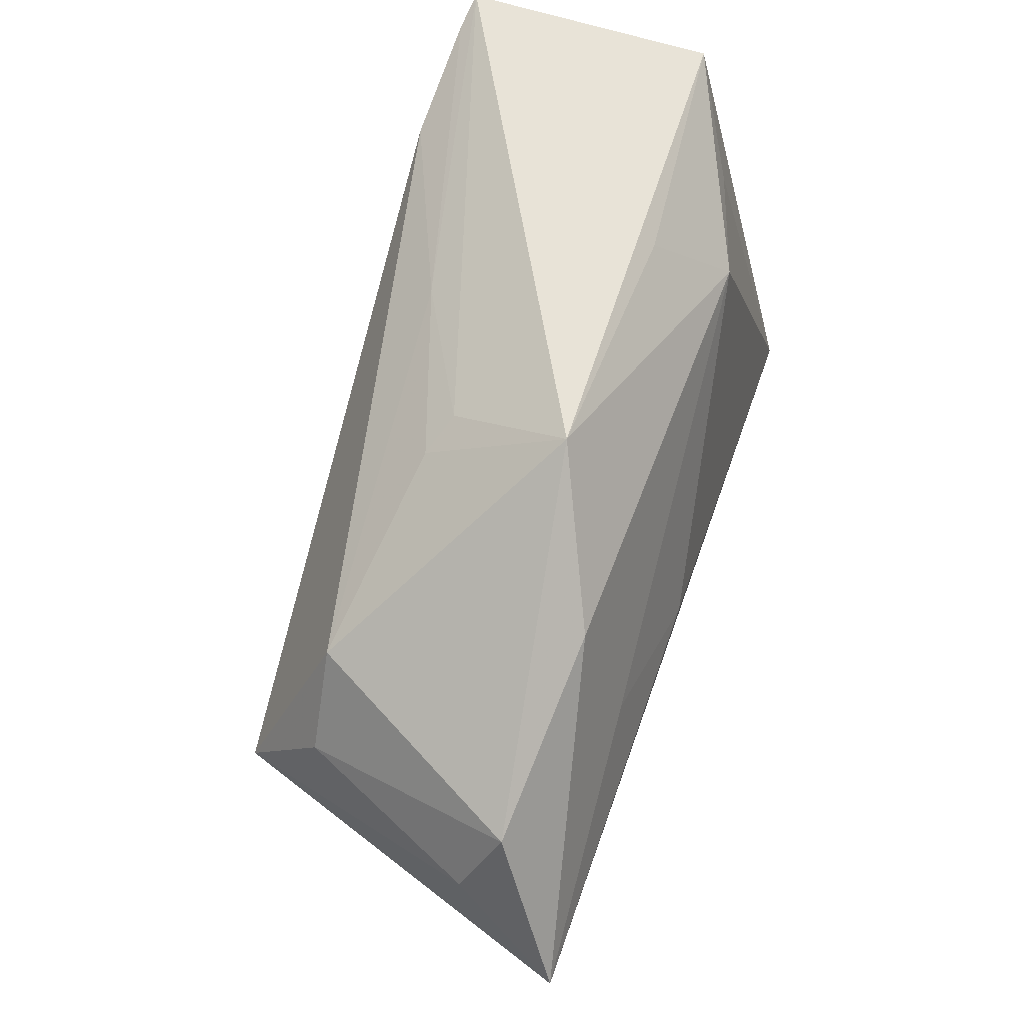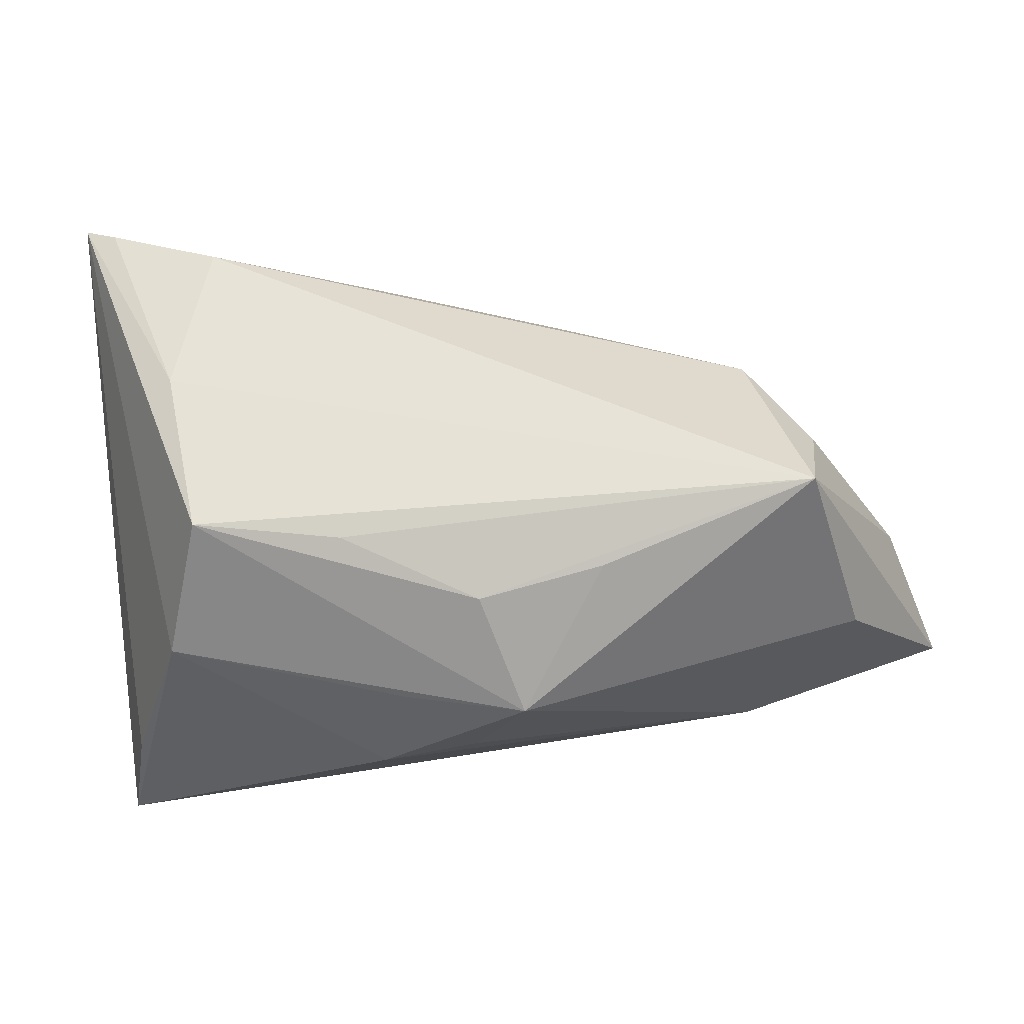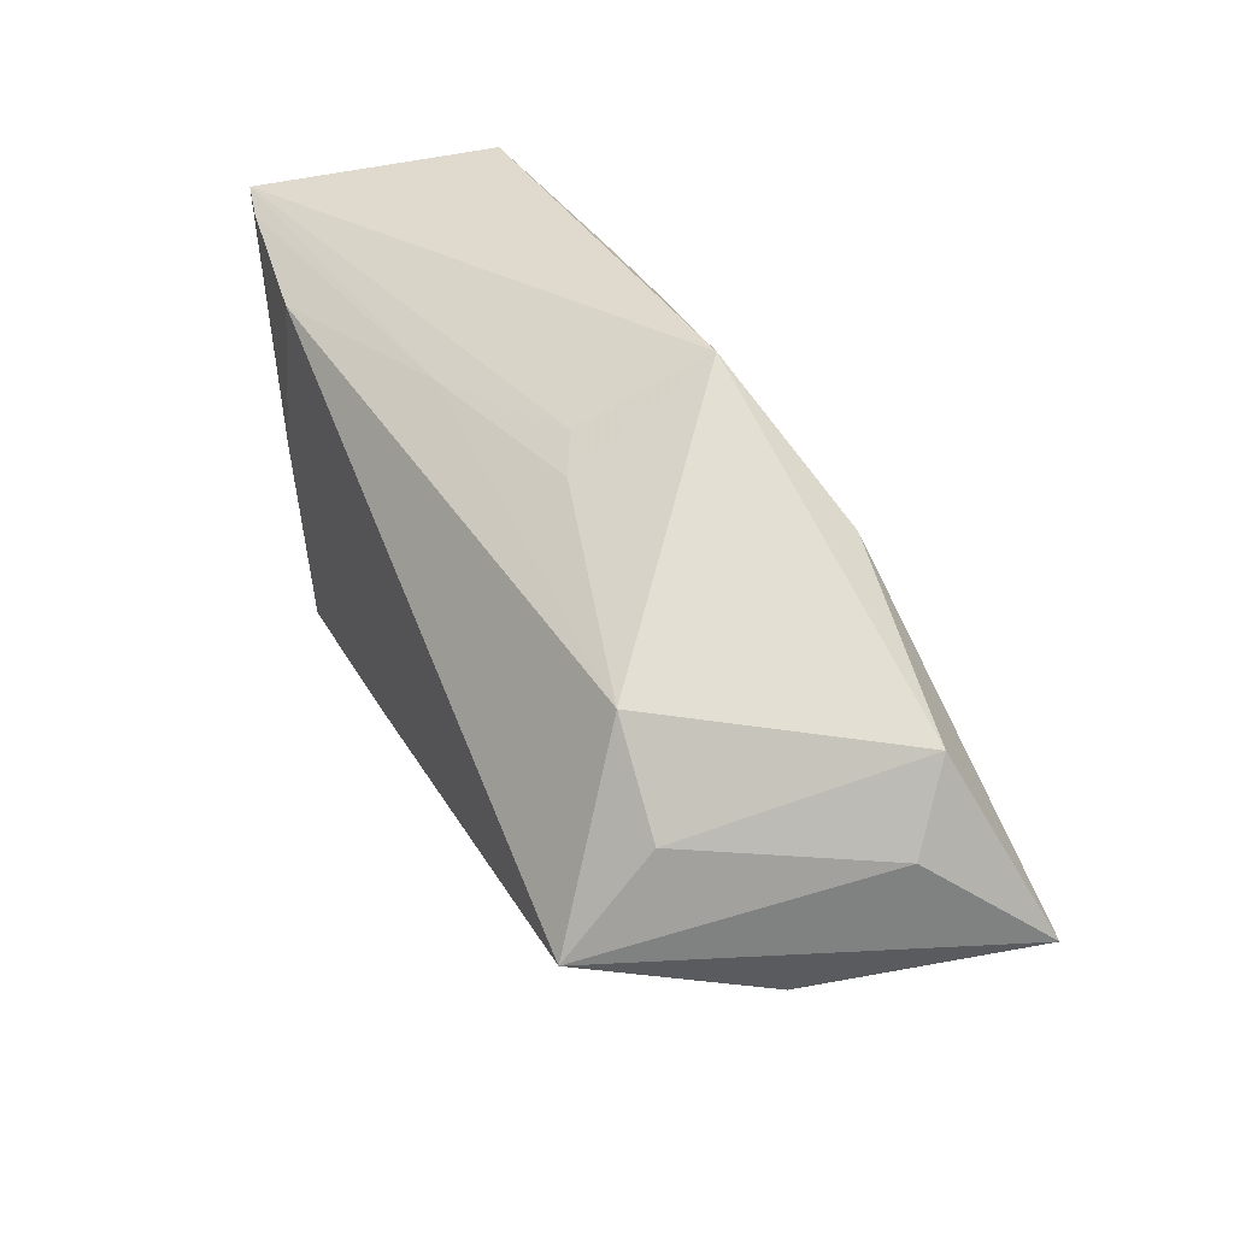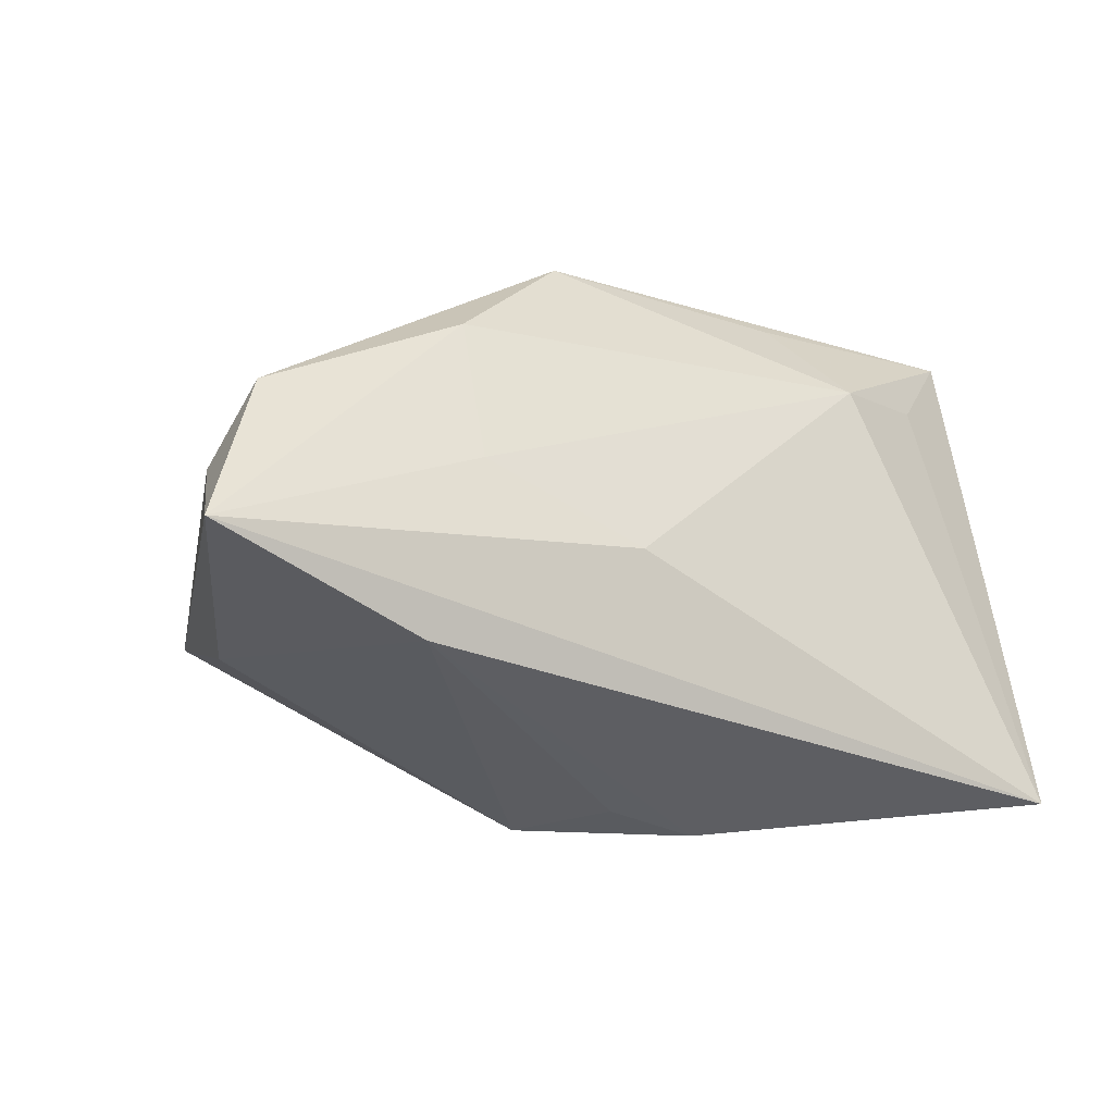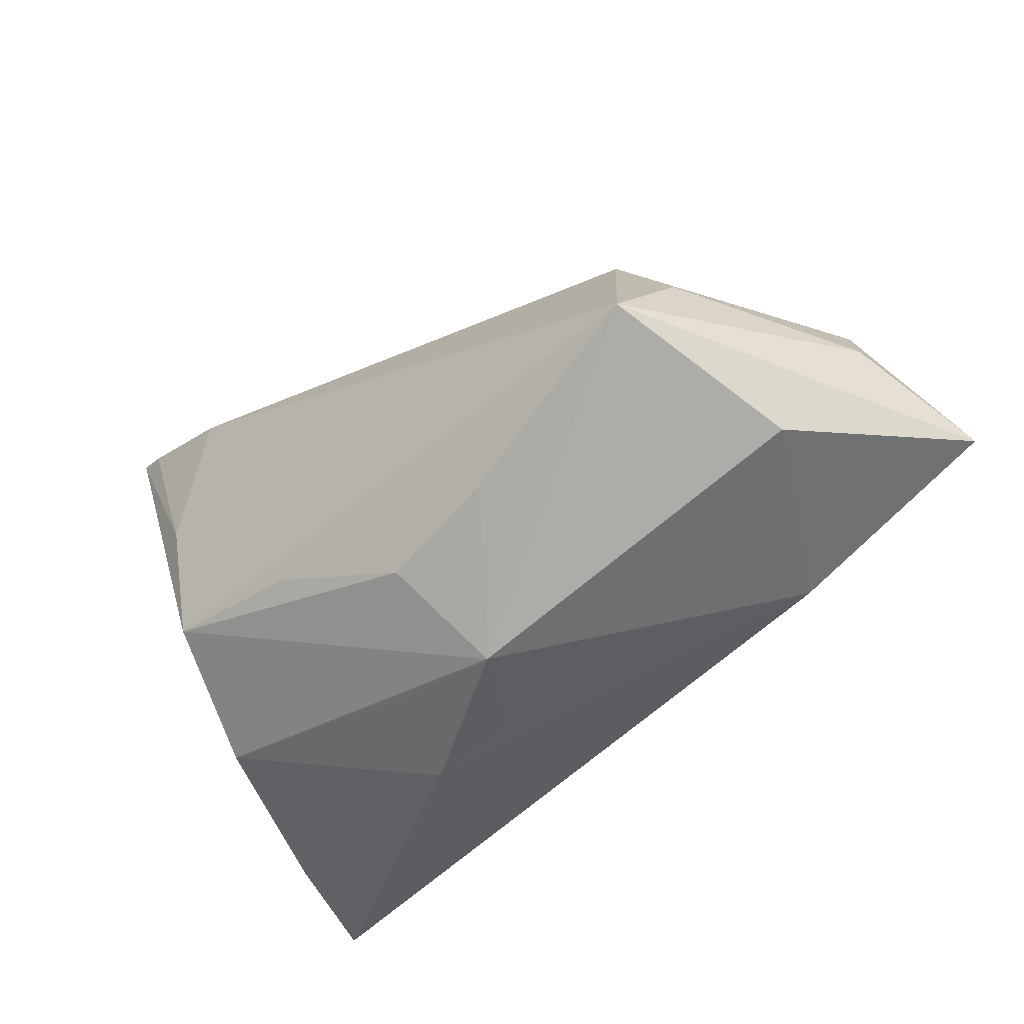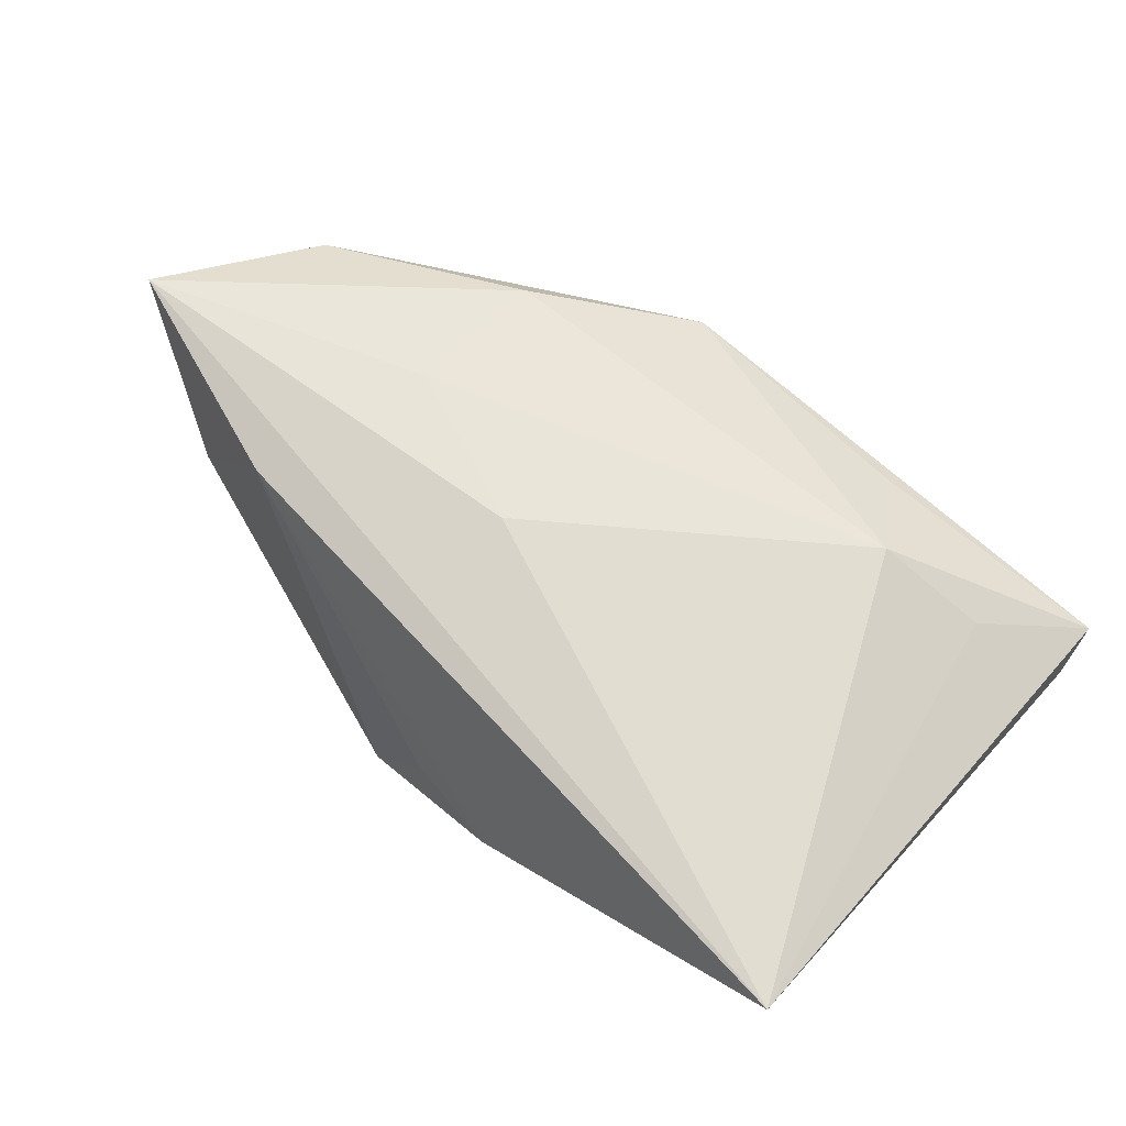
<metadata>
{"format":"obj","ext":"obj","renderer":"f3d","projection":"perspective","resolution":1024,"background":"white","views":[{"elev":62.0,"azim":-72.0,"up":"+Y"},{"elev":-32.2,"azim":-174.4,"up":"+Y"},{"elev":32.6,"azim":-113.6,"up":"+Y"},{"elev":-17.4,"azim":-32.1,"up":"+Y"},{"elev":-47.6,"azim":-136.4,"up":"+Y"},{"elev":73.0,"azim":41.0,"up":"+Z"}]}
</metadata>
<code>
v 0.04347 0.03171 0.007116
v 0.01865 -0.02687 0.01692
v -0.003858 -0.02974 0.003169
v 0.03945 -0.0246 0.01038
v -0.0456 0.0002604 -0.01316
v -0.03783 0.01078 -0.01364
v -0.02051 -0.01902 -0.01884
v -0.04467 -0.01125 -0.0225
v 0.009117 -0.01561 -0.02214
v -0.05578 -0.0009267 0.008214
v 0.02645 0.02503 -0.02403
v 0.02101 0.0205 0.01755
v 0.01528 0.03001 0.009066
v 0.03977 0.03004 -0.02308
v 0.03106 -0.02209 -0.009146
v 0.007005 -0.03144 0.003124
v 0.004699 0.02449 -0.01509
v 0.02598 -0.01361 -0.02333
v 0.04365 0.03171 -0.02239
v 0.003486 -0.02829 -0.006905
v -0.01105 0.02484 -0.006907
v -0.01529 0.02217 -0.008997
v -0.01048 -0.03092 -0.00703
v 0.04433 0.03048 -0.007304
v -0.006329 -0.02197 -0.01773
v -0.0611 -0.01032 0.02104
v 0.04276 -0.02728 0.02248
v -0.0301 0.001838 0.01988
v 0.03025 0.006449 -0.02403
v -0.0525 0.008327 0.01234
v -0.01385 0.03171 0.007339
v -0.0366 -0.01876 0.02011
v -0.03008 0.01855 0.01486
v -0.01207 -0.005719 0.02248
v 0.03356 0.02167 0.01331
v -0.04953 -0.01777 -0.001053
f 26 8 36
f 19 31 1
f 6 30 31
f 32 27 26
f 26 36 32
f 14 19 29
f 15 27 16
f 1 31 13
f 12 13 31
f 1 13 12
f 1 27 24
f 24 19 1
f 27 19 24
f 10 8 26
f 26 30 10
f 33 30 26
f 31 30 33
f 33 12 31
f 8 6 11
f 14 29 11
f 11 29 8
f 22 6 31
f 16 27 2
f 2 32 16
f 27 32 2
f 16 32 3
f 23 36 8
f 16 3 23
f 23 32 36
f 23 3 32
f 18 9 8
f 8 29 18
f 15 23 18
f 18 29 19
f 19 15 18
f 4 19 27
f 27 15 4
f 4 15 19
f 26 27 34
f 27 12 34
f 35 27 1
f 1 12 35
f 35 12 27
f 30 6 5
f 5 10 30
f 5 6 8
f 8 10 5
f 17 19 14
f 14 11 17
f 17 11 6
f 6 22 17
f 31 19 21
f 21 22 31
f 19 17 21
f 21 17 22
f 8 9 25
f 9 18 25
f 25 18 23
f 20 15 16
f 16 23 20
f 20 23 15
f 26 34 28
f 28 34 12
f 28 33 26
f 12 33 28
f 7 23 8
f 8 25 7
f 7 25 23

</code>
